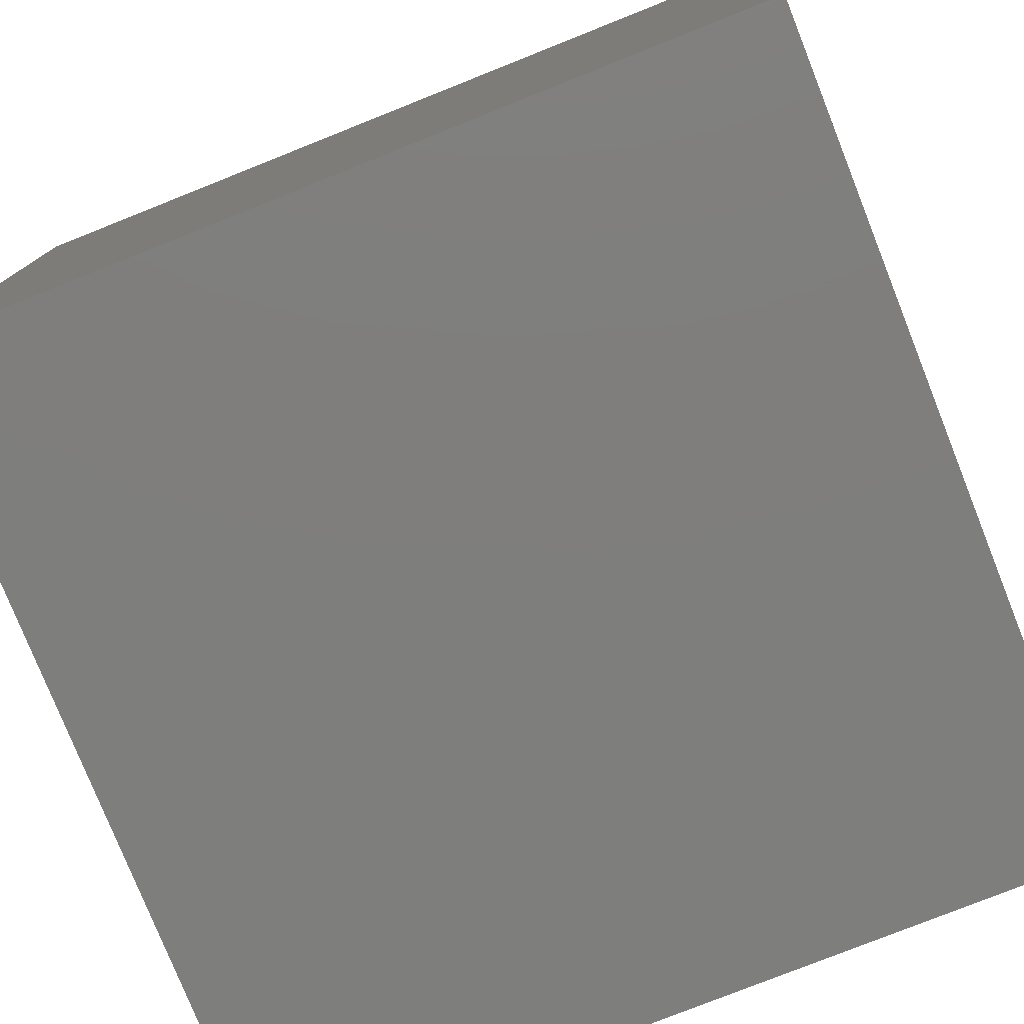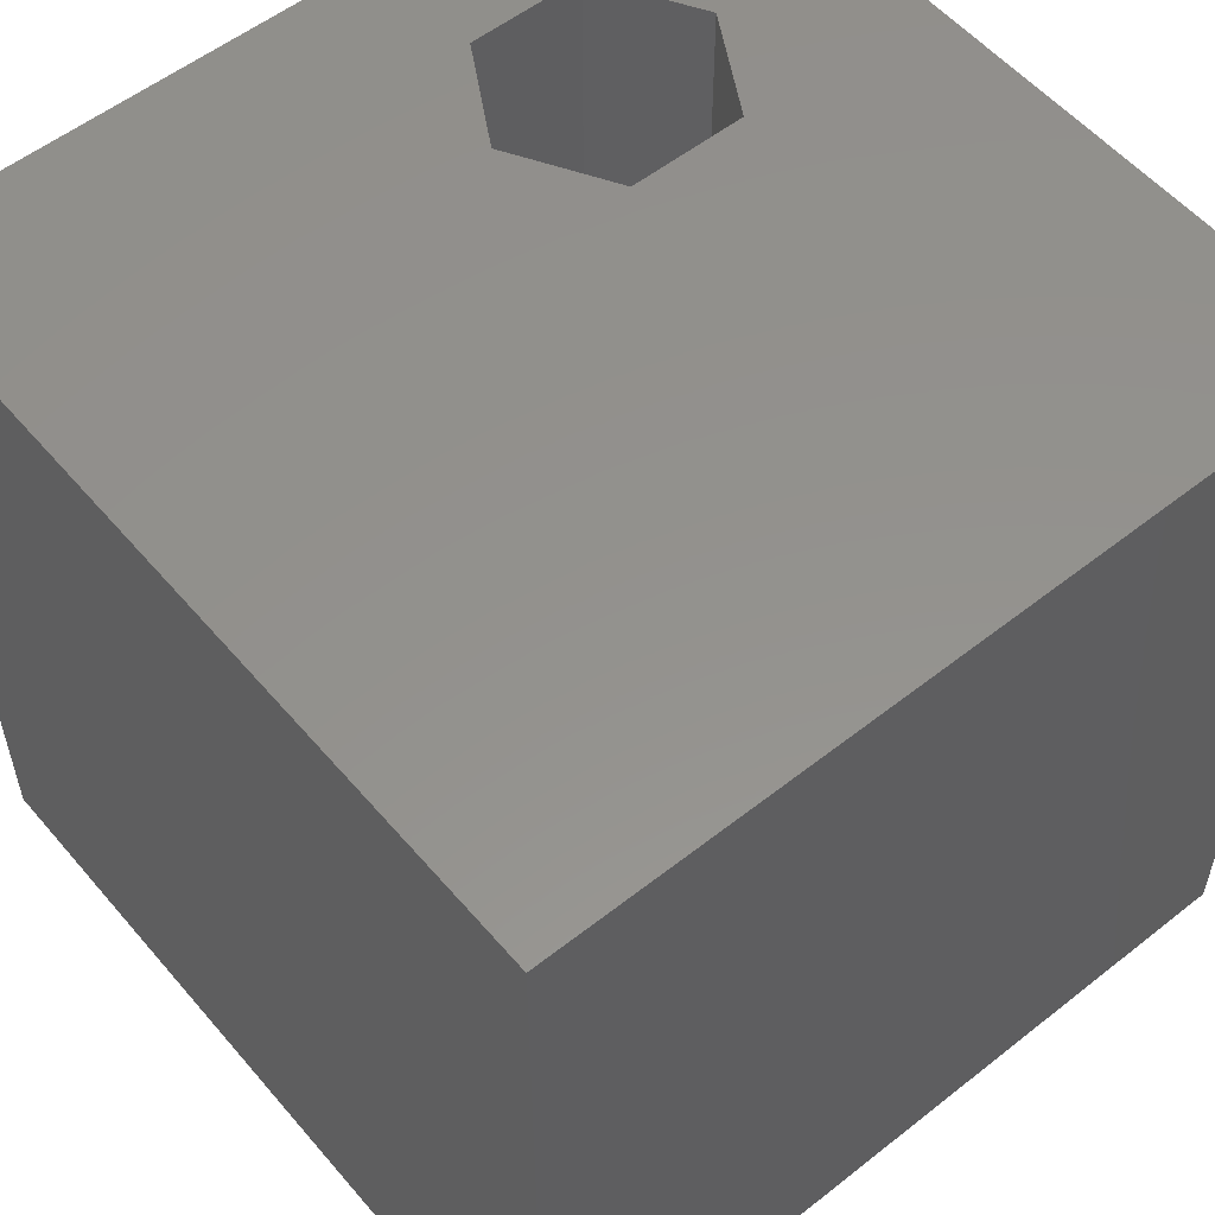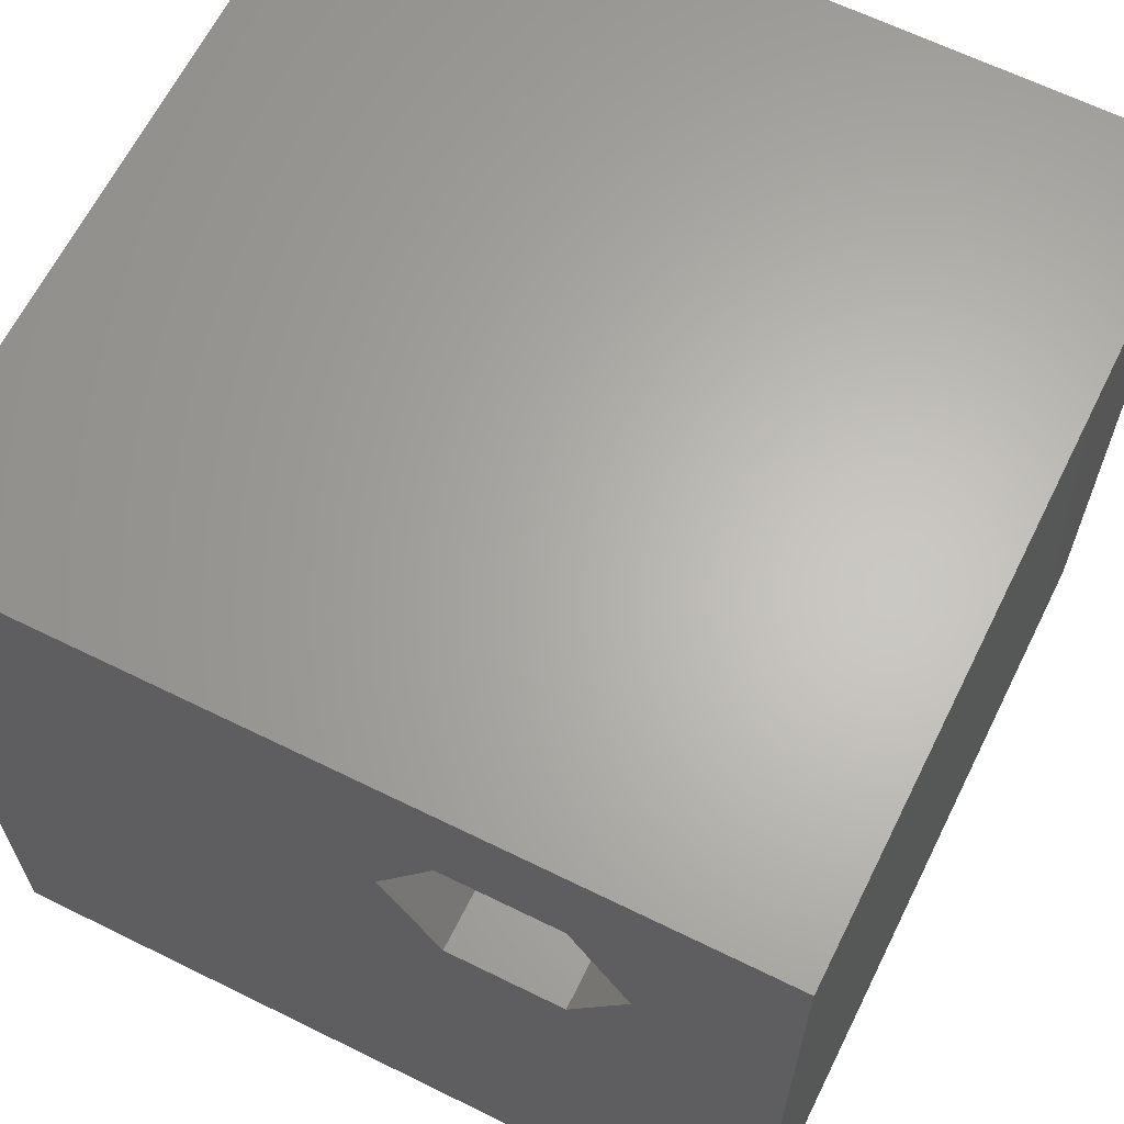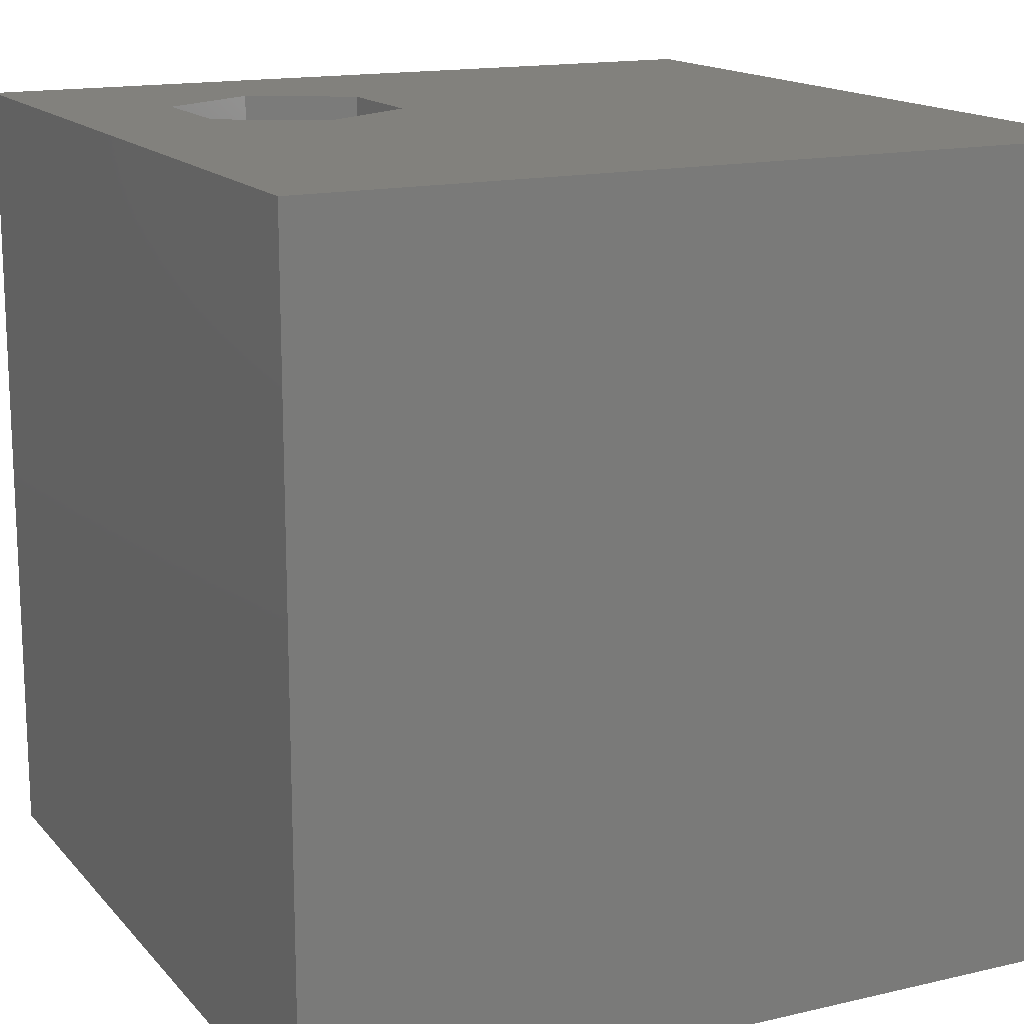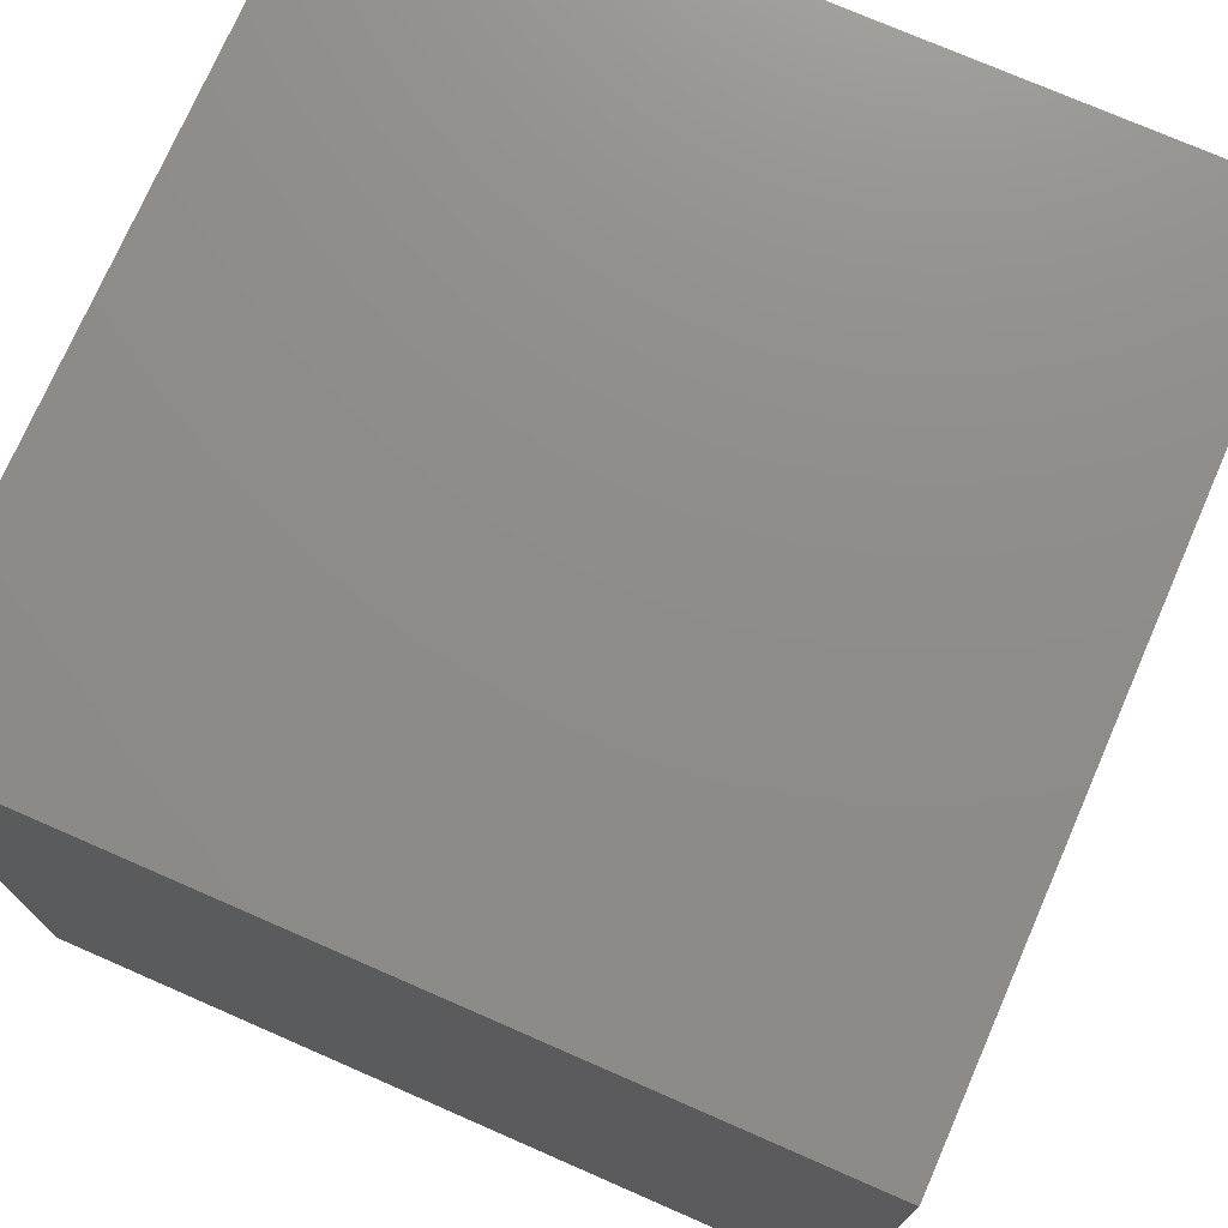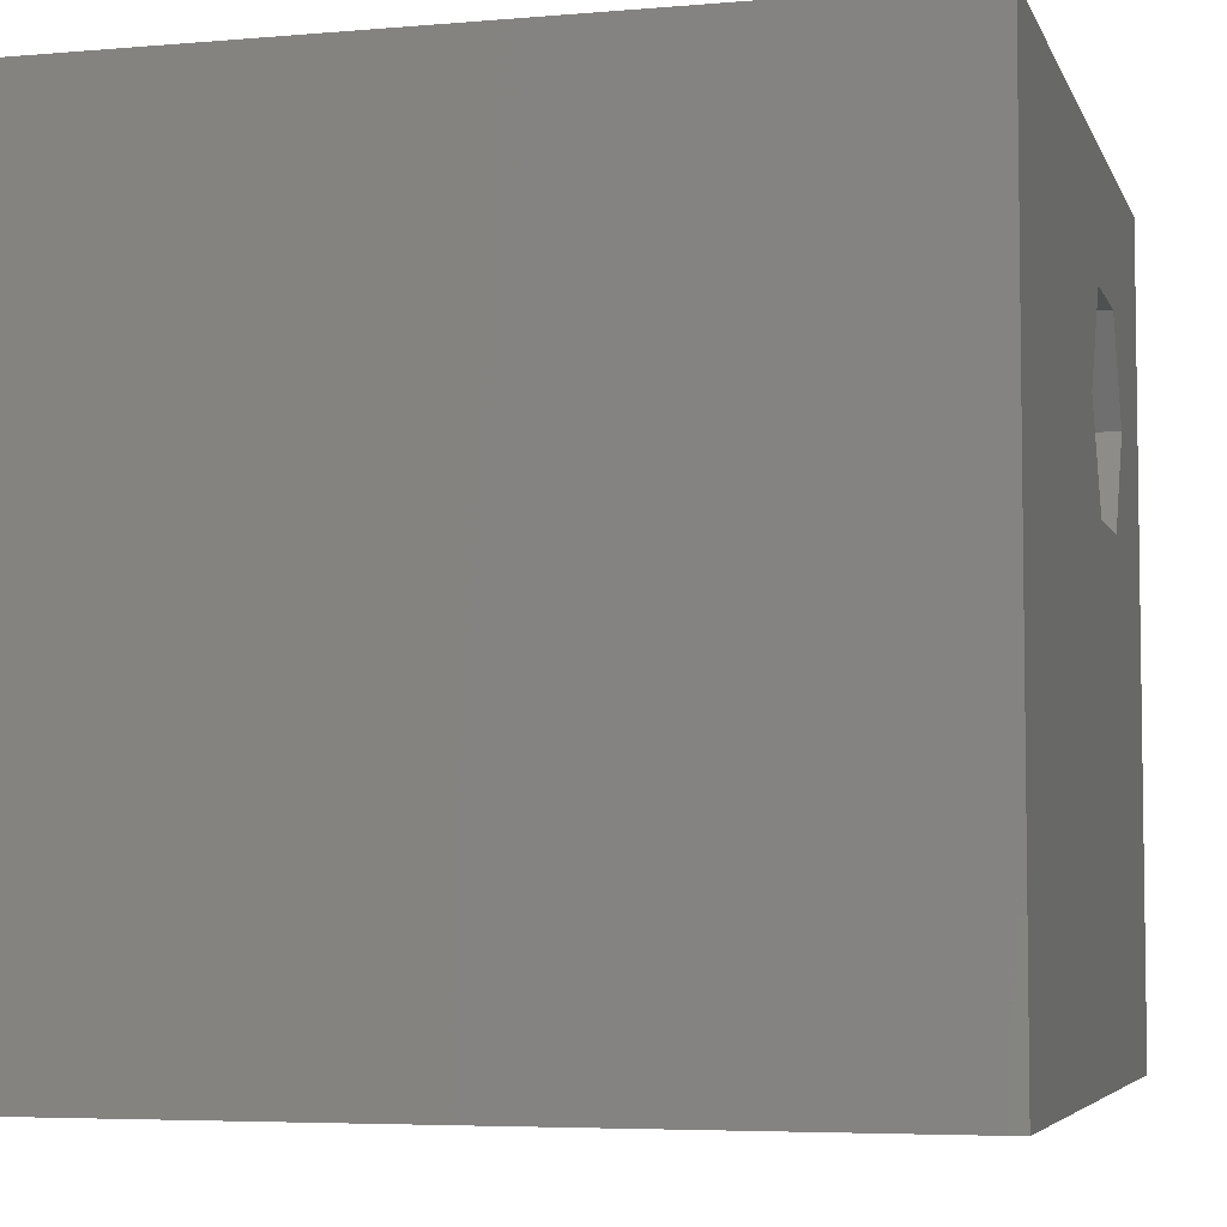
<metadata>
{"format":"stl","ext":"stl","renderer":"f3d","projection":"perspective","resolution":1024,"background":"white","views":[{"elev":-78.0,"azim":111.7,"up":"+Z"},{"elev":55.3,"azim":-39.7,"up":"+Z"},{"elev":64.4,"azim":26.4,"up":"+Y"},{"elev":15.3,"azim":-116.3,"up":"+Z"},{"elev":74.5,"azim":-66.4,"up":"+Y"},{"elev":-5.2,"azim":-74.9,"up":"+Y"}]}
</metadata>
<code>
# stl→obj: 20 verts, 36 faces
v 0 10 10
v 0 10 0
v 0 0 10
v 0 0 0
v 10 10 10
v 6.094 8.453 10
v 7.53 8.453 10
v 8.247 7.209 10
v 10 0 10
v 7.53 5.965 10
v 6.094 5.965 10
v 5.376 7.209 10
v 10 10 0
v 10 0 0
v 5.376 7.209 6.046
v 6.094 8.453 6.046
v 7.53 8.453 6.046
v 8.247 7.209 6.046
v 7.53 5.965 6.046
v 6.094 5.965 6.046
f 1 2 3
f 3 2 4
f 5 1 6
f 6 7 5
f 5 7 8
f 5 8 9
f 9 8 10
f 9 10 3
f 3 10 11
f 3 11 1
f 1 11 12
f 1 12 6
f 13 5 14
f 14 5 9
f 2 13 4
f 4 13 14
f 5 13 1
f 1 13 2
f 14 9 4
f 4 9 3
f 15 16 12
f 12 16 6
f 16 17 6
f 6 17 7
f 17 18 7
f 7 18 8
f 18 19 8
f 8 19 10
f 19 20 10
f 10 20 11
f 20 15 11
f 11 15 12
f 15 20 16
f 16 20 19
f 16 19 17
f 17 19 18

</code>
